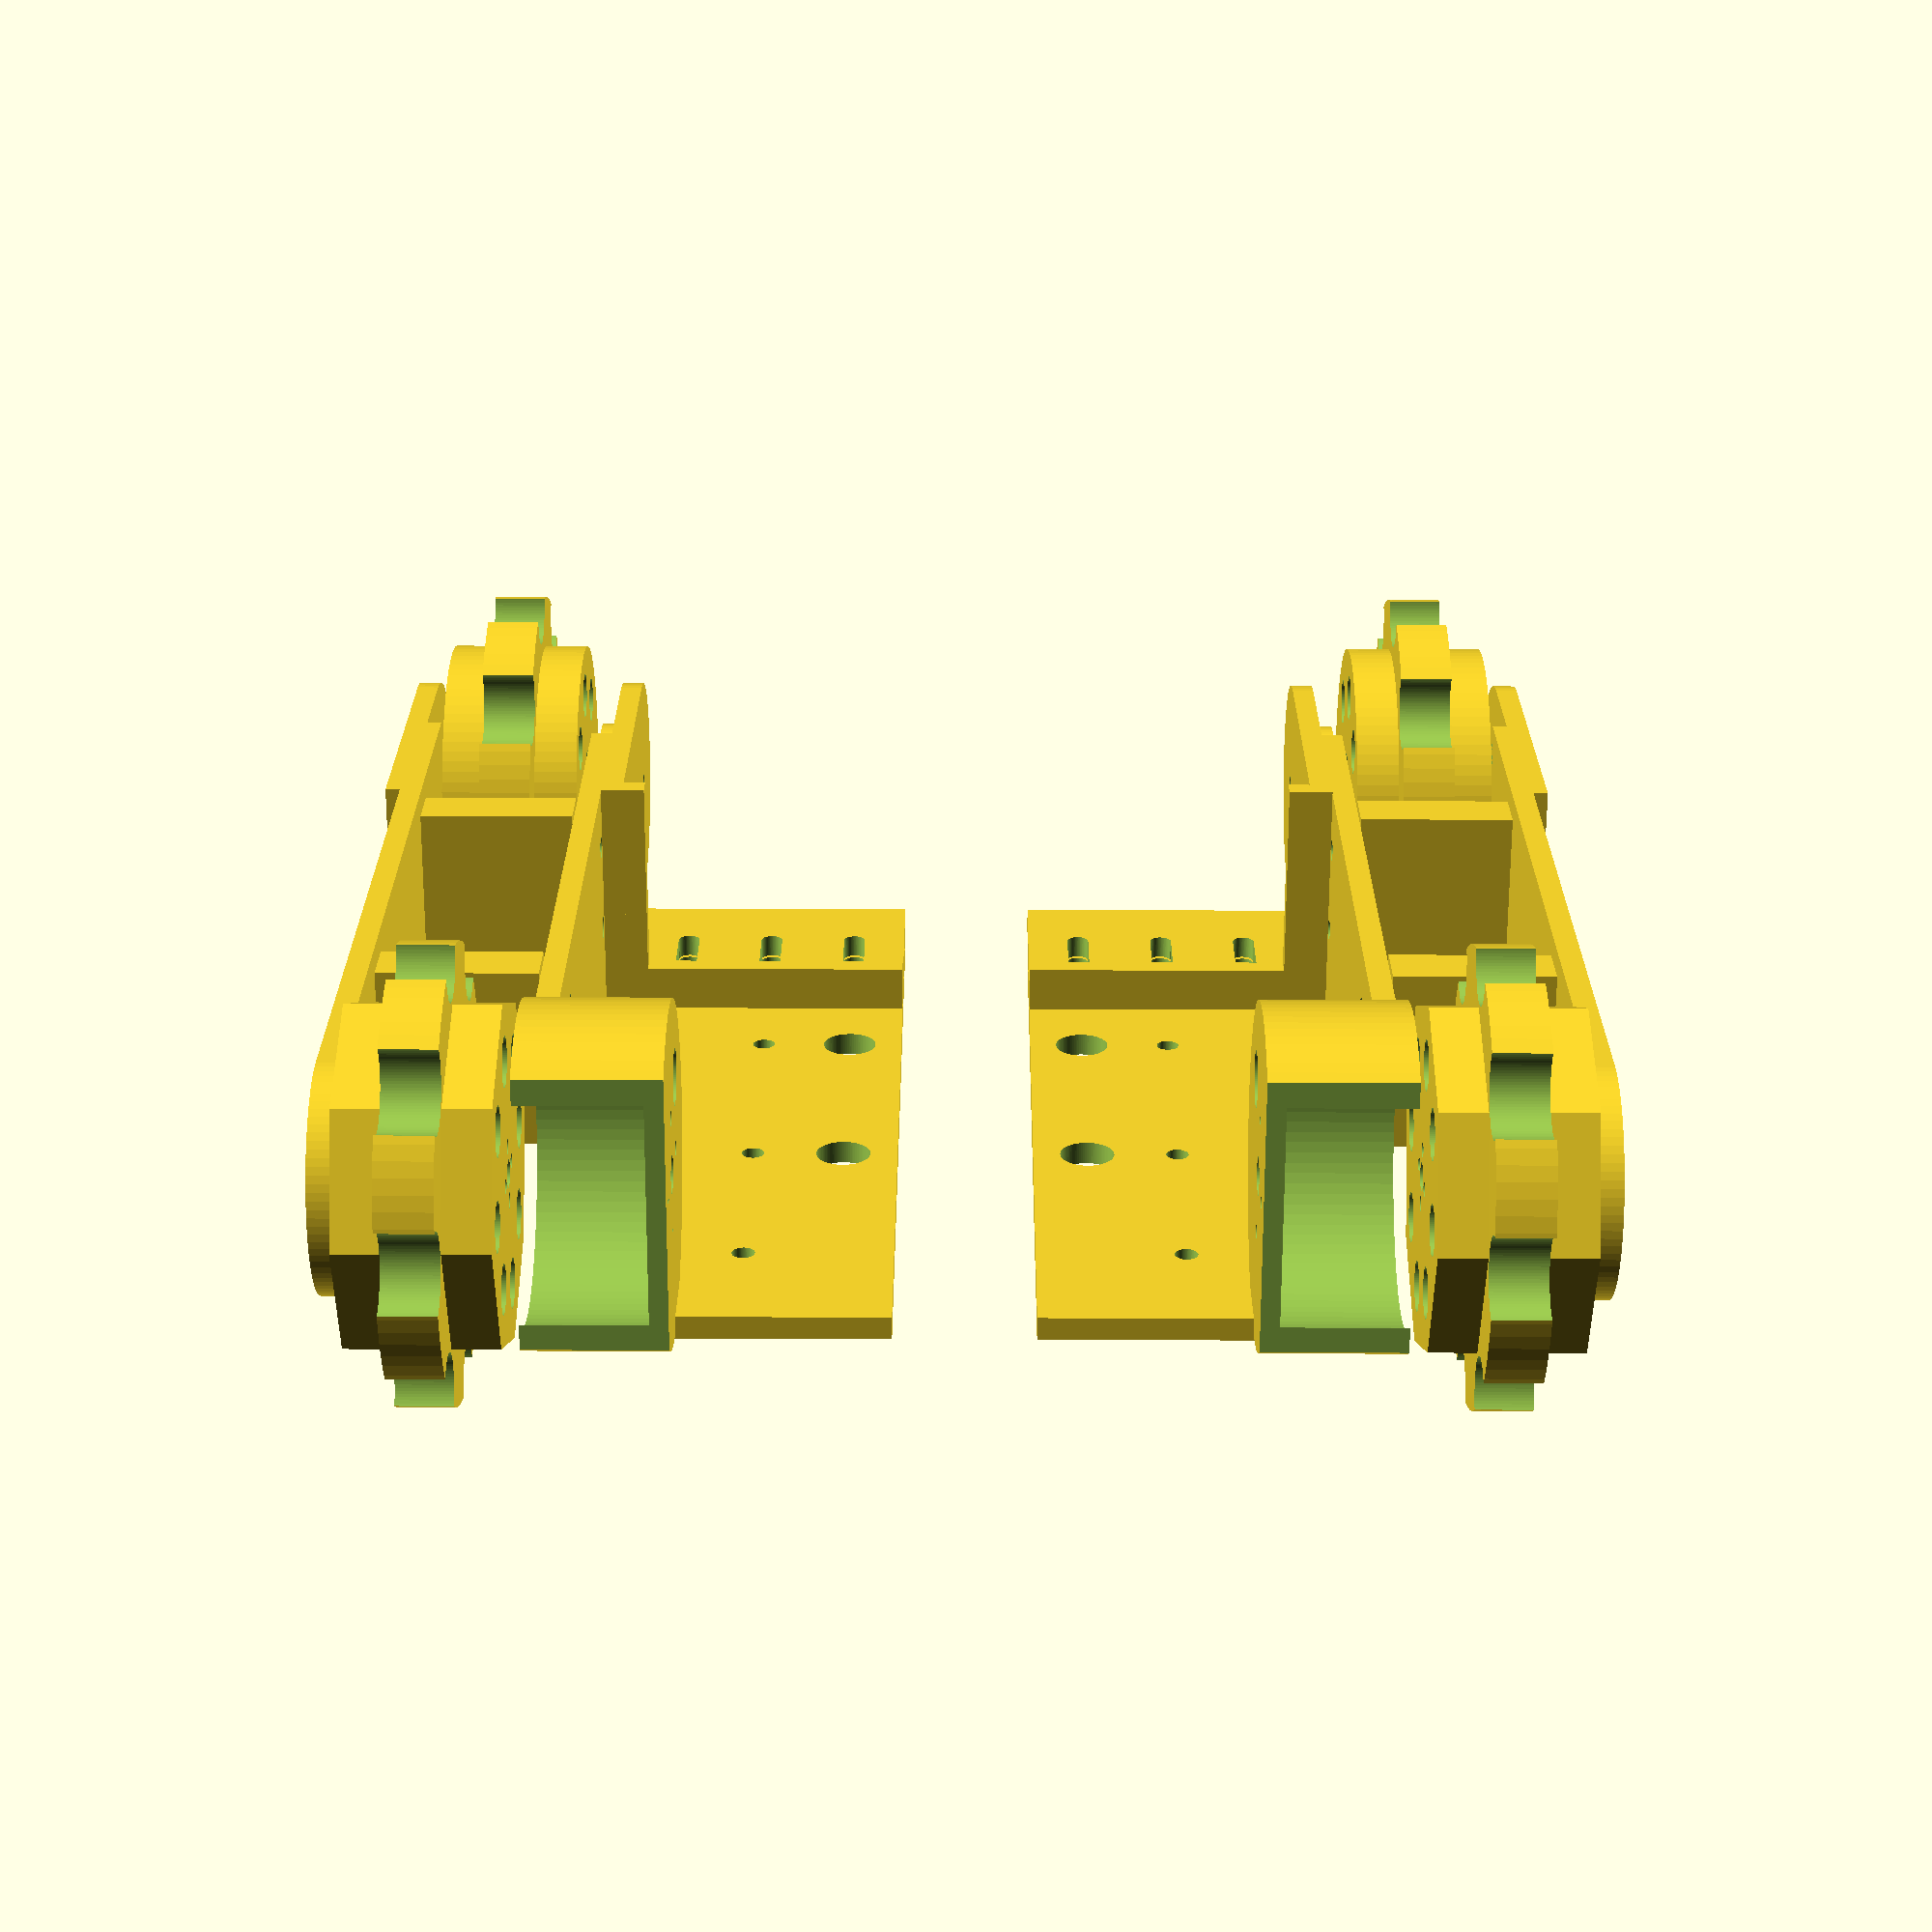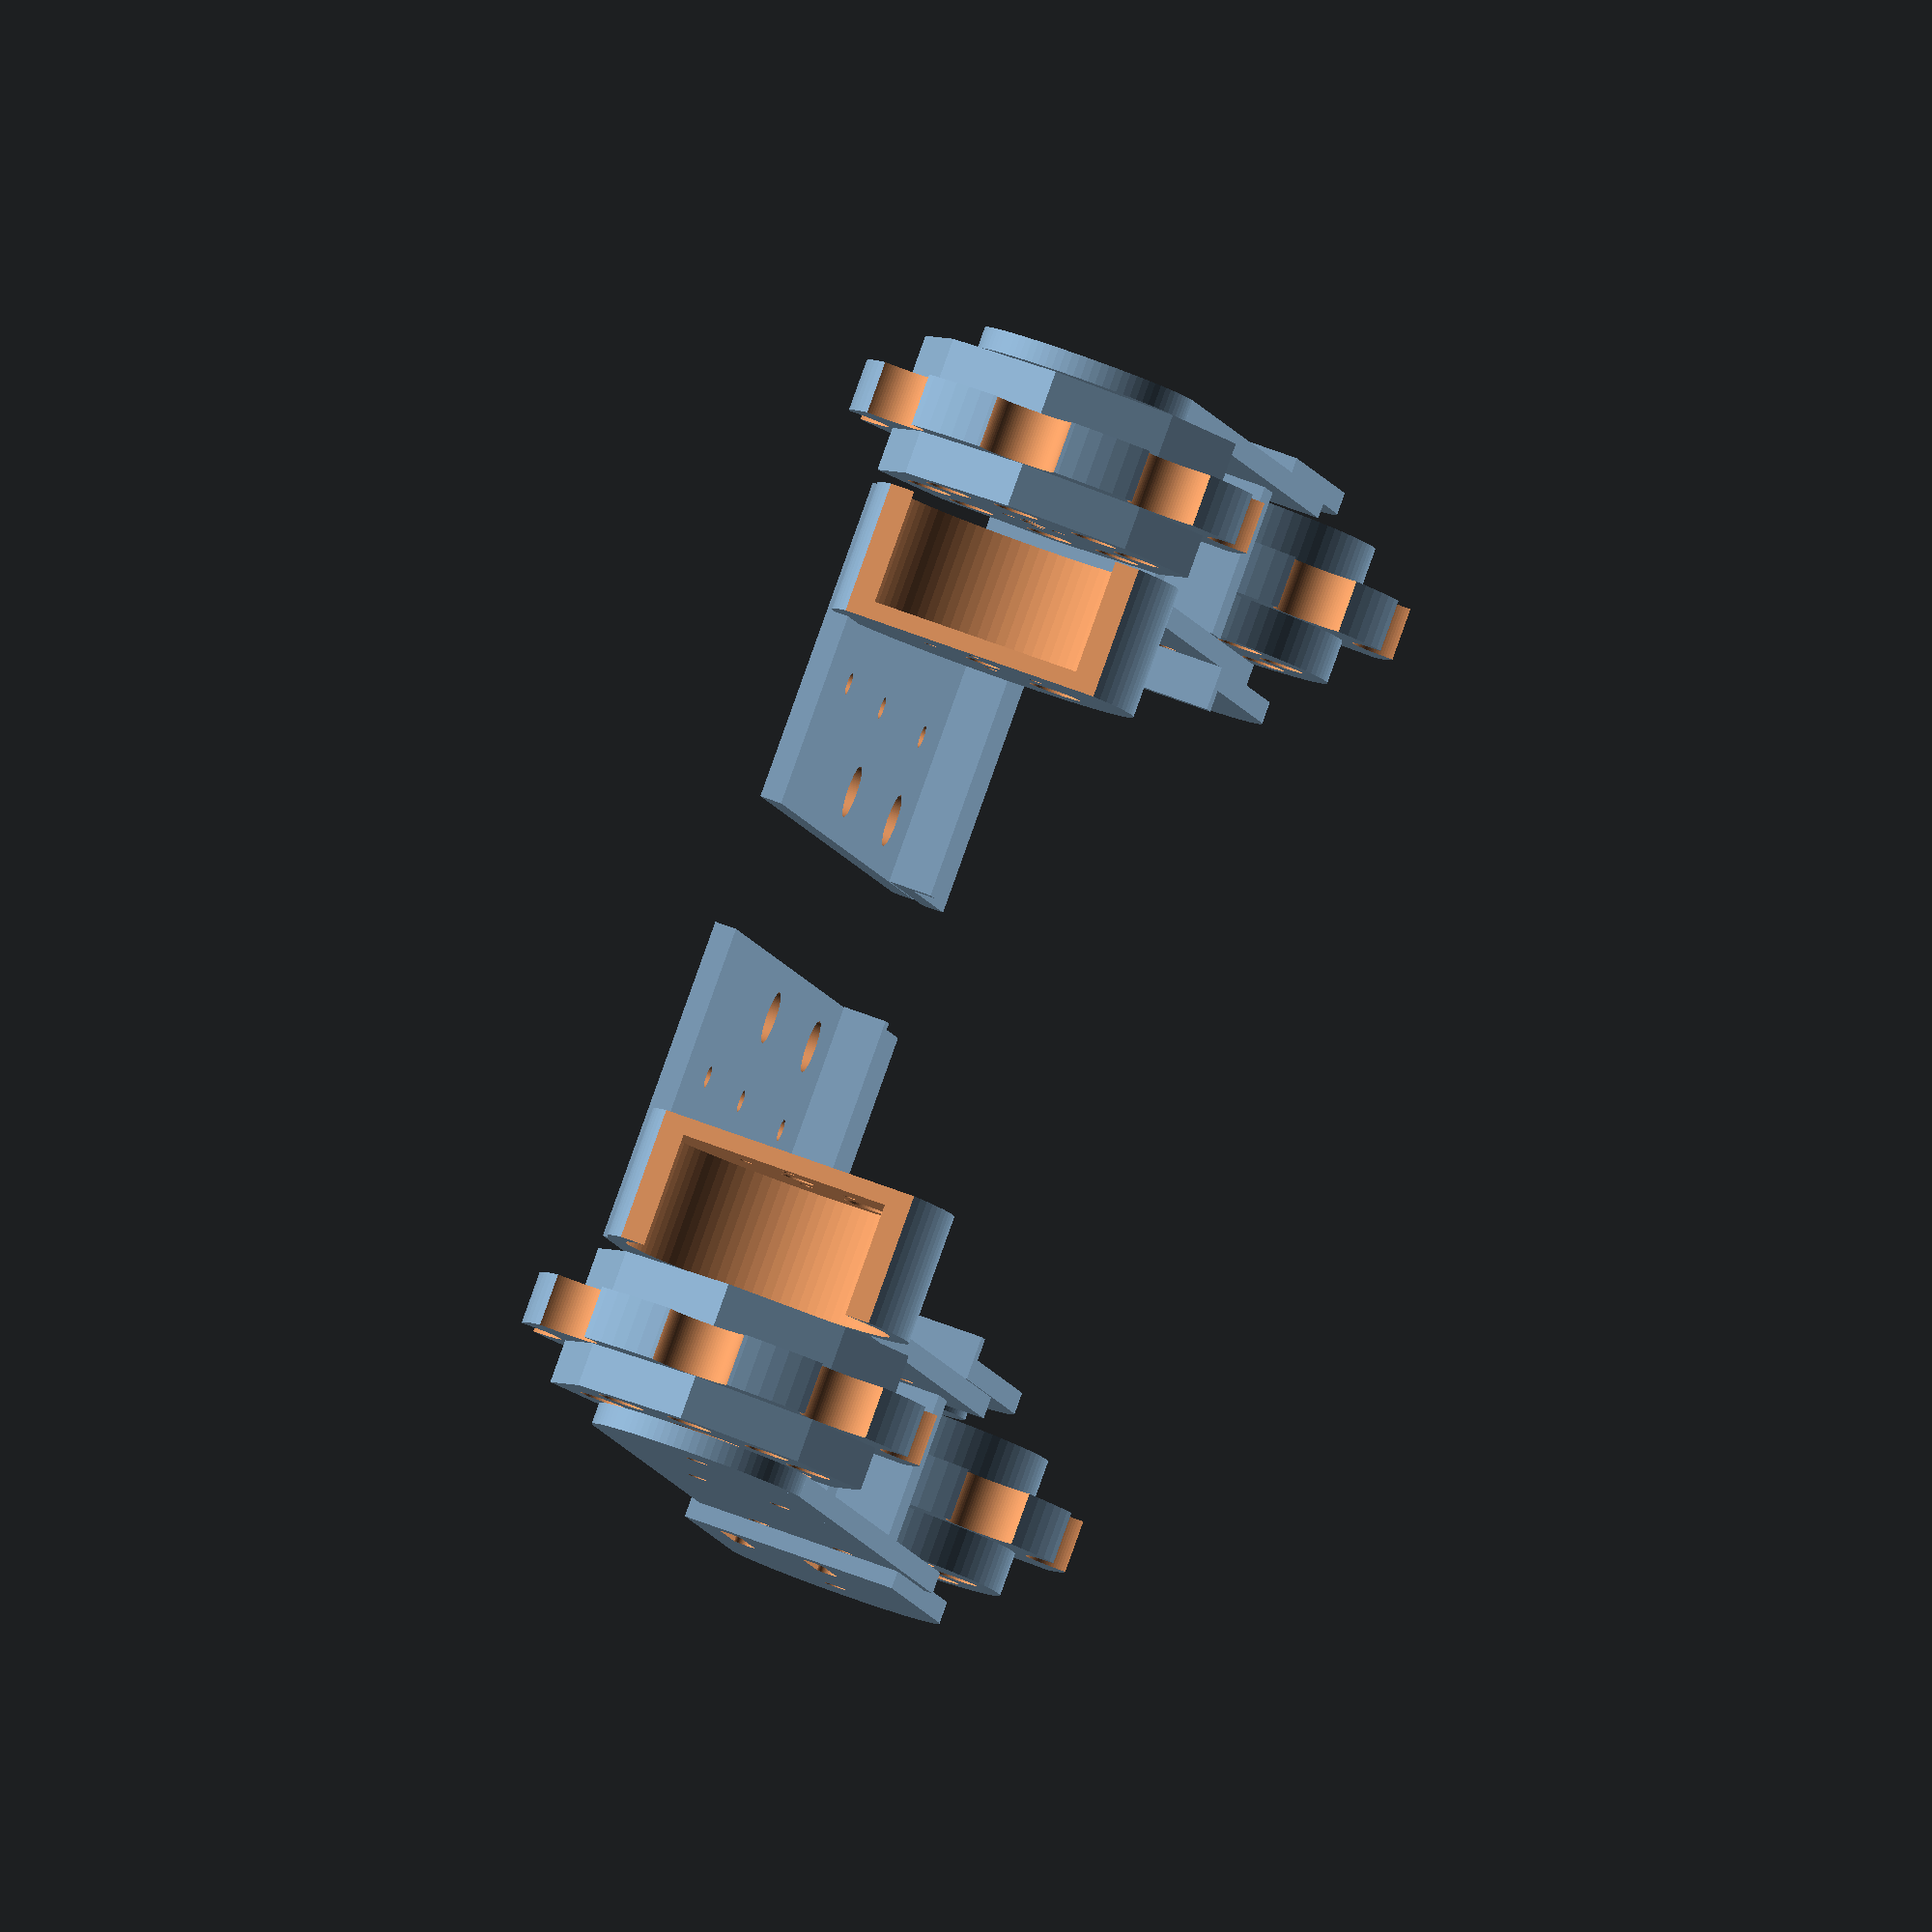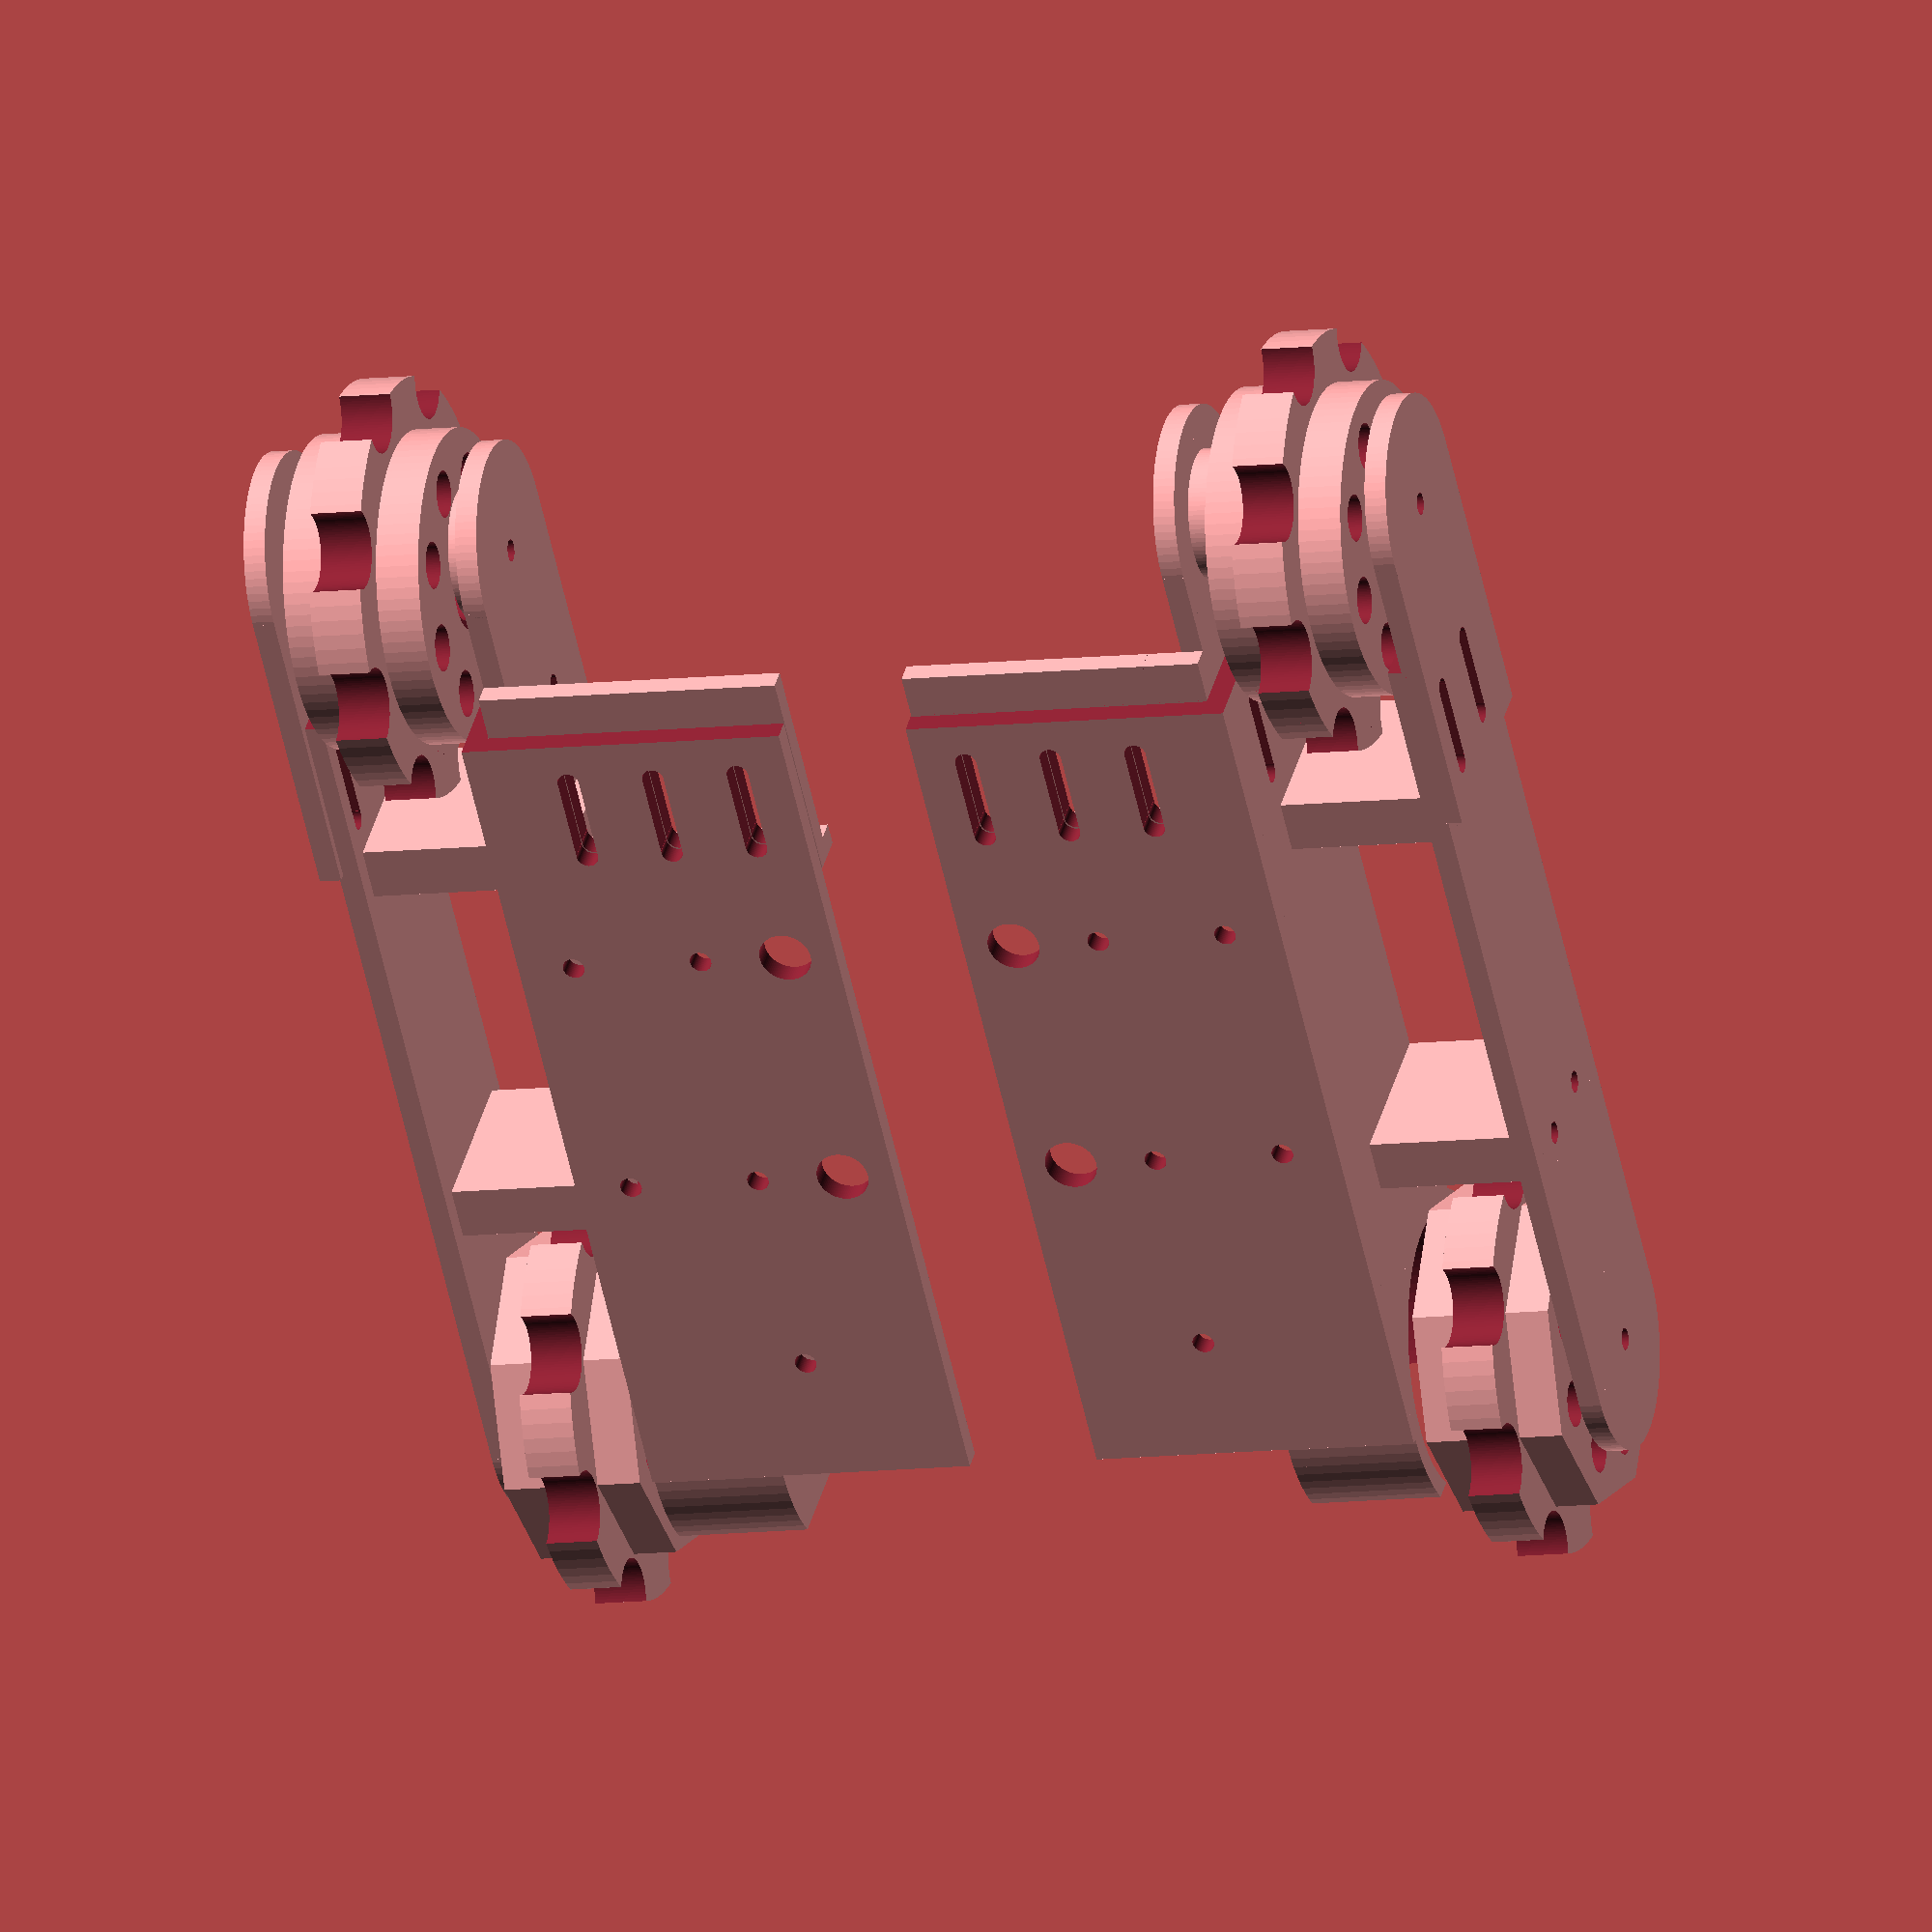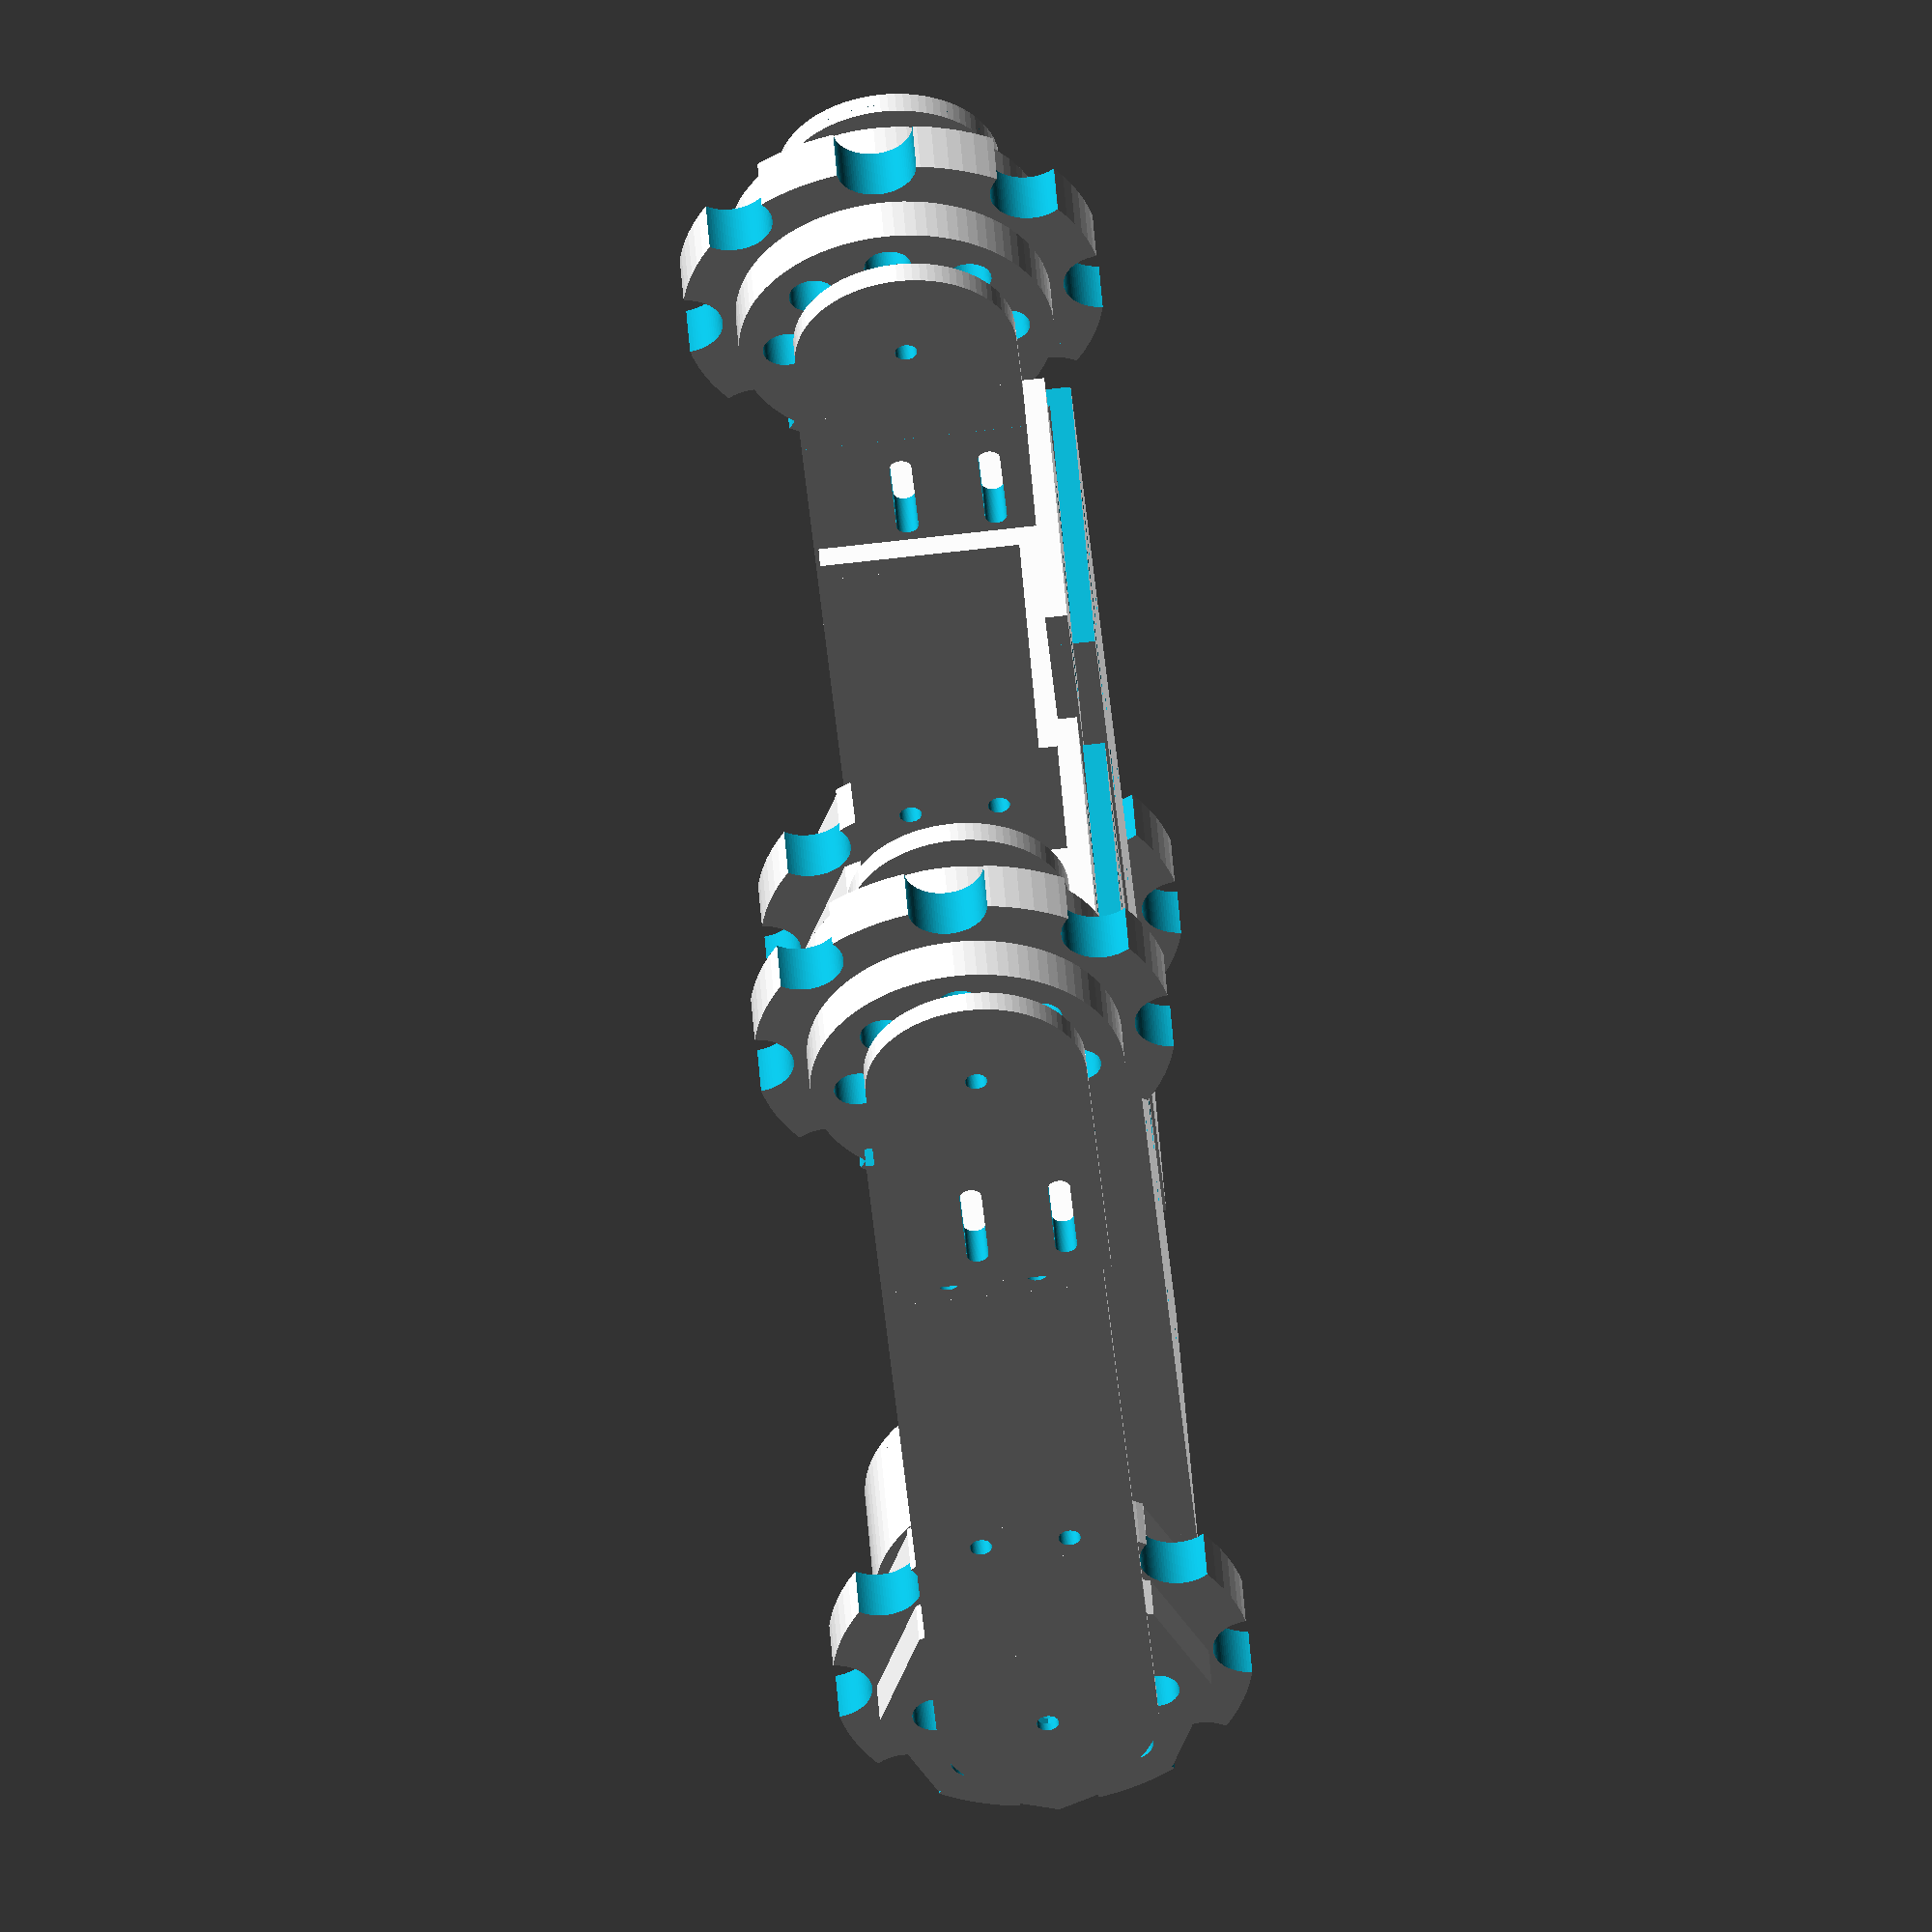
<openscad>
height = 12;
radius = 95 / 2;
notchDiameter = 18;

bearingBore=6;
bearingSeat=7;
bearingFlange=1;
bearingOd=16;
bearingFlangeHeight=20;

steps=8;

motorSteps=4;
motorRadius=6;
motorMountBore=3.2;

innerRadius=71 / 2;
weightHoleDiameter = innerRadius * 0.3;
shoulderWidth=10;

module cogDrivePart1() {
    difference() {
        union(){
            translate([0,0,shoulderWidth]) cylinder(r=radius, h=height, $fn=90);
            translate([0,0,height]) cylinder(r=innerRadius+2, h=height+shoulderWidth, $fn=8);
        }
        union(){
            translate([0,0,height-3]) cylinder(r=innerRadius-5, h=10, $fn=8);
            
            translate([0,0,-1]) cylinder(d=bearingBore, h=height*3, $fn=90);
            
            // Teeth
            for(i=[0:steps-1]){
                x=(radius) * sin((360/steps) * i);
                y=(radius) * cos((360/steps) * i);
                translate([x, y, shoulderWidth-1]) cylinder(d=notchDiameter, h=height+2, $fn=90);
            }
            
            // Motor mount holes
            for(j=[0:motorSteps-1]){
                x=(motorRadius) * sin((360/motorSteps) * j);
                y=(motorRadius) * cos((360/motorSteps) * j);
                translate([x, y, -1]) cylinder(d=motorMountBore, h=height*3, $fn=90);
                translate([x, y, -1]) cylinder(d=motorMountBore+3, h=height+12, $fn=90);
            }
            
            // weight reducing holes
            weightHoles=8;
            for(j=[0:weightHoles-1]){
                x=(innerRadius * 0.65) * sin((360/weightHoles) * j);
                y=(innerRadius * 0.65) * cos((360/weightHoles) * j);
                translate([x, y, -1]) cylinder(d=weightHoleDiameter, h=height*3, $fn=90);
            }
            
        }
    }
}

module cogDrivePart2() {
    translate([0,0,-30])
    difference() {
        union(){
            translate([0,0,18-shoulderWidth]) cylinder(r=innerRadius-5, h=10, $fn=8);
            translate([0,0,0]) cylinder(r=innerRadius+2, h=shoulderWidth, $fn=8);
        }
        union(){
            translate([0,0,-1]) cylinder(d=bearingOd, h=2+bearingSeat, $fn=90);
            translate([0,0,-1]) cylinder(d=bearingBore, h=2+height+20, $fn=90);
            translate([0,0,-1]) cylinder(d=bearingFlangeHeight, h=1+bearingFlange, $fn=90);
            
            translate([0,0,14])  cylinder(d=25, h=5, $fn=90);
            
            // weight reducing holes
            weightHoles=8;
            for(j=[0:weightHoles-1]){
                x=(innerRadius * 0.65) * sin((360/weightHoles) * j);
                y=(innerRadius * 0.65) * cos((360/weightHoles) * j);
                translate([x, y, -1]) cylinder(d=weightHoleDiameter, h=height*3, $fn=90);
            }
        }
    }
}

module driveCog() {
    cogDrivePart1();
    cogDrivePart2();
}

module oldDriveCog() {
    difference() {
        union(){
            translate([0,0,shoulderWidth]) cylinder(r=radius, h=height, $fn=90);
//            translate([0,0,0]) cylinder(r=innerRadius, h=height+(shoulderWidth*2), $fn=90);
            translate([0,0,0]) cylinder(r=innerRadius+2, h=height+(shoulderWidth*2), $fn=8);
        }
        union(){
            translate([0,0,-1]) cylinder(d=bearingOd, h=2+bearingSeat, $fn=90);
            translate([0,0,-1]) cylinder(d=bearingBore, h=2+height+20, $fn=90);
            translate([0,0,-1]) cylinder(d=bearingFlangeHeight, h=1+bearingFlange, $fn=90);
            
            // Teeth
            for(i=[0:steps-1]){
                x=(radius) * sin((360/steps) * i);
                y=(radius) * cos((360/steps) * i);
                translate([x, y, shoulderWidth-1]) cylinder(d=notchDiameter, h=height+2, $fn=90);
            }
            
            // Motor mount holes
            for(j=[0:motorSteps-1]){
                x=(motorRadius) * sin((360/motorSteps) * j);
                y=(motorRadius) * cos((360/motorSteps) * j);
                translate([x, y, -1]) cylinder(d=motorMountBore, h=height+22, $fn=90);
                translate([x, y, 12-height]) cylinder(d=motorMountBore+2.5, h=height+12, $fn=90);
            }
            
            // weight reducing holes
            weightHoles=8;
            for(j=[0:weightHoles-1]){
                x=(innerRadius * 0.7) * sin((360/weightHoles) * j);
                y=(innerRadius * 0.7) * cos((360/weightHoles) * j);
                translate([x, y, -1]) cylinder(d=weightHoleDiameter, h=height+22, $fn=90);
            }
        }
    }
}



module cogPart1() {
    difference(){
        union(){
            translate([0,0,shoulderWidth]) cylinder(r=radius, h=height, $fn=90);
            translate([0,0,shoulderWidth]) rotate([0,0,0]) cylinder(r=innerRadius, h=height+shoulderWidth, $fn=90);
            
        }
        union(){
            translate([0,0,-1]) cylinder(d=bearingBore, h=2+height+20, $fn=90);
            translate([0,0,height-3]) cylinder(r=innerRadius-5, h=10, $fn=8);
            
            translate([0,0,shoulderWidth+height+2]) cylinder(d=bearingBore, h=2+height+20, $fn=90);
            translate([0,0,shoulderWidth+height+2]) cylinder(d=bearingOd, h=2+bearingSeat, $fn=90);
            translate([0,0,shoulderWidth+height+8.1]) cylinder(d=bearingFlangeHeight, h=1+bearingFlange, $fn=90);
            
            // Teeth
            for(i=[0:steps-1]){
                x=(radius) * sin((360/steps) * i);
                y=(radius) * cos((360/steps) * i);
                translate([x, y, shoulderWidth-1]) cylinder(d=notchDiameter, h=height+2, $fn=90);
            }
            
            // weight reducing holes
            weightHoles=8;
            for(j=[0:weightHoles-1]){
                x=(innerRadius * 0.65) * sin((360/weightHoles) * j);
                y=(innerRadius * 0.65) * cos((360/weightHoles) * j);
                translate([x, y, -1]) cylinder(d=weightHoleDiameter, h=height+22, $fn=90);
            }
        }
    }
}

module cogPart2() {
    translate([0,0,-30])
    difference(){
        union(){
            translate([0,0,18-shoulderWidth]) cylinder(r=innerRadius-5, h=10, $fn=8);
            translate([0,0,0]) rotate([0,0,0]) cylinder(r=innerRadius, h=shoulderWidth, $fn=90);
        }
        union(){
            translate([0,0,-1]) cylinder(d=bearingBore, h=2+height+20, $fn=90);
            // weight reducing holes
            weightHoles=8;
            for(j=[0:weightHoles-1]){
                x=(innerRadius * 0.65) * sin((360/weightHoles) * j);
                y=(innerRadius * 0.65) * cos((360/weightHoles) * j);
                translate([x, y, -1]) cylinder(d=weightHoleDiameter, h=height+22, $fn=90);
            }
            translate([0,0,-1]) cylinder(d=bearingOd, h=2+bearingSeat, $fn=90);
            translate([0,0,-1]) cylinder(d=bearingFlangeHeight, h=2+bearingFlange, $fn=90);
        }
    }
}

module cog() {
    cogPart1();
    cogPart2();
}

module oldCog() {
    difference() {
        union(){
            translate([0,0,shoulderWidth]) cylinder(r=radius, h=height, $fn=90);
            translate([0,0,0]) rotate([0,0,0]) cylinder(r=innerRadius, h=height+(shoulderWidth*2), $fn=90);
        }
        union(){
            translate([0,0,-1]) cylinder(d=bearingBore, h=2+height+20, $fn=90);
            
            translate([0,0,-1]) cylinder(d=bearingOd, h=2+bearingSeat, $fn=90);
            translate([0,0,-1]) cylinder(d=bearingFlangeHeight, h=1+bearingFlange, $fn=90);
            
            translate([0,0,height+(shoulderWidth*2)-bearingSeat-1]) cylinder(d=bearingOd, h=2+bearingSeat, $fn=90);
            translate([0,0,height+(shoulderWidth*2)-1]) cylinder(d=bearingFlangeHeight, h=2+bearingFlange, $fn=90);
            
            // Teeth
            for(i=[0:steps-1]){
                x=(radius) * sin((360/steps) * i);
                y=(radius) * cos((360/steps) * i);
                translate([x, y, shoulderWidth-1]) cylinder(d=notchDiameter, h=height+2, $fn=90);
            }
           
            
            // weight reducing holes
            weightHoles=8;
            for(j=[0:weightHoles-1]){
                x=(innerRadius * 0.7) * sin((360/weightHoles) * j);
                y=(innerRadius * 0.7) * cos((360/weightHoles) * j);
                translate([x, y, -1]) cylinder(d=weightHoleDiameter, h=height+22, $fn=90);
            }
        }
    }
}


module bearing(p) {
    difference(){
        union(){
            translate([0,0,p]) color([1,0,0]) cylinder(d=bearingOd, h=bearingSeat+bearingFlange, $fn=90);
            translate([0,0,p]) color([1,0,0]) cylinder(d=bearingFlangeHeight, h=bearingFlange, $fn=90);
        }
        union(){
            translate([0,0,p-1]) cylinder(d=bearingBore, h=100, $fn=90);
        }
    }
}

plateLength=220;

module wheelPlate() {
    offset=-6;
    width=40;
    plateWidth=50;
    difference(){
        union(){
            translate([0,0,offset]) cylinder(d=plateWidth, h=5, $fn=90);
            translate([0,-plateWidth/2,offset]) cube([plateLength, plateWidth, 5]);
            translate([0,0,offset]) cylinder(d=width,h=5, $fn=90);
            
            translate([plateLength,0,offset]) cylinder(d=plateWidth,h=5, $fn=90);
            
            translate([radius+10,-(width/2), offset]) cube([12, width, 40]);
            translate([plateLength-radius-10-12,-(width/2), offset]) cube([12, width, 40]);
            
        }
        union(){
            translate([0,0,offset-1]) cylinder(d=5,h=7, $fn=90);
            translate([plateLength,0,offset-1]) cylinder(d=5,h=7, $fn=90);
            
            translate([radius+10+6,-10, offset-1]) cylinder(d=5, h=50, $fn=90); 
            translate([radius+10+6,10, offset-1]) cylinder(d=5, h=50, $fn=90);
            
            translate([plateLength-radius-10+6-12,-10, offset-1]) cylinder(d=5, h=50, $fn=90); 
            translate([plateLength-radius-10+6-12,10, offset-1]) cylinder(d=5, h=50, $fn=90);
            
            fixingHoles();
            
            translate([plateLength-20,-width/2-30,offset-1]) cube([width*2,180,width+20]);
            translate([0,0,offset+2]) cylinder(d=9, h=4.1, $fn=6);
        }
    }
}

module mockPlate(){
    offset=35;
    width=75;
    actualWidth=60;
    motorRadius=25/2;
    difference(){
        union(){
            translate([plateLength,-7.5,offset]) cylinder(d=actualWidth, h=5, $fn=90);
            translate([0,-width/2,offset]) cube([plateLength, actualWidth, 5]);
            translate([0,-width/2,offset]) cube([plateLength, 5, width]);
            
//            translate([0,0,offset]) cylinder(d=width,h=5, $fn=90);
            translate([0,0,offset]) cylinder(d=72, h=27.3, $fn=90);
            translate([0,0,offset+27.3]) cylinder(d=72, h=3, $fn=90);
            
            // Motor mount holes
            for(j=[0:motorSteps-1]){
                x=(motorRadius) * sin((360/motorSteps) * j);
                y=(motorRadius) * cos((360/motorSteps) * j);
                translate([x, y, offset]) cylinder(d=motorMountBore+3, h=height, $fn=90);
            }
            
        }
        union(){
            translate([0,0,offset-1]) cylinder(d=5,h=7, $fn=90);
            translate([plateLength,0,offset-1]) cylinder(d=5, h=7, $fn=90);
            
            translate([radius+10+6,-10, offset-1]) cylinder(d=5, h=50, $fn=90); 
            translate([radius+10+6,10, offset-1]) cylinder(d=5, h=50, $fn=90);
            
            translate([plateLength-radius-10+6-12,-10, offset-1]) cylinder(d=5, h=50, $fn=90); 
            translate([plateLength-radius-10+6-12,10, offset-1]) cylinder(d=5, h=50, $fn=90);
            motor();
            
            translate([0,0,offset-1]) cylinder(d=8,h=70, $fn=90);
            
            translate([15,15,offset-1]) cylinder(d=12,h=70, $fn=90);
            
            
            // Motor mount holes
            for(j=[0:motorSteps-1]){
                x=(motorRadius) * sin((360/motorSteps) * j);
                y=(motorRadius) * cos((360/motorSteps) * j);
                translate([x, y, offset-1]) cylinder(d=motorMountBore, h=height+22, $fn=90);
            }
            
            translate([-80,-30,offset-1]) cube([60,60,60]);
            
            // chop the end off to make it fit on the printer plate
            translate([plateLength-20,-width/2-3,offset-1]) cube([width,180,width+2]);
            
            fixingHoles();
        }
    }
}

module motor(){
    offset=34;
    motorDiameter=59;    
    translate([0,0,offset]) cylinder(d=motorDiameter+4, h=27.3, $fn=90);
    translate([0,0,offset+20]) cylinder(d=27, h=7.3, $fn=90);
}

module fixingHoles() {
    length = 190;
    width = 120;
    layerHeight = 120;
    offset=35;
    translate([15,0,73]) rotate([90, 0, 0]) union(){
        // Side holes
        translate([(length/2)-80, 5, -1]) cylinder(d=5, h=layerHeight, $fn=90);
        
        translate([(length/2)+80, 5, -1]) cylinder(d=5, h=layerHeight, $fn=90);        
        translate([(length/2)+80, 25, -1]) cylinder(d=5, h=layerHeight, $fn=90);
        translate([(length/2)+80, -15, -1]) cylinder(d=5, h=layerHeight, $fn=90);
        translate([(length/2)+60, 5, -1]) cylinder(d=5, h=layerHeight, $fn=90);        
        translate([(length/2)+60, 25, -1]) cylinder(d=5, h=layerHeight, $fn=90);
        translate([(length/2)+60, -15, -1]) cylinder(d=5, h=layerHeight, $fn=90);
        
        
        translate([155.5, 2.5, offset-10]) cube([20,5,20]);
        translate([155.5, 22.5, offset-10]) cube([20,5,20]);
        translate([155.5, -17.5, offset-10]) cube([20,5,20]);
        
        translate([(length/2)+60, 15, offset-17.5]) rotate([90,0,0]) cylinder(d=5, h=200, $fn=90);
        translate([155.5, -17.5, offset-20]) rotate([90,0,0]) cube([20,5,300]);
        translate([(length/2)+80, 15, offset-17.5]) rotate([90,0,0]) cylinder(d=5, h=200, $fn=90);
        
        translate([(length/2)+60, 15, offset-37.5]) rotate([90,0,0]) cylinder(d=5, h=200, $fn=90);
        translate([155.5, -17.5, offset-40]) rotate([90,0,0]) cube([20,5,300]);
        translate([(length/2)+80, 15, offset-37.5]) rotate([90,0,0]) cylinder(d=5, h=200, $fn=90);

        
        translate([(length/2)+30, 5, -1]) cylinder(d=5, h=layerHeight, $fn=90);
        translate([(length/2)-30, 5, -1]) cylinder(d=5, h=layerHeight, $fn=90);
        
        translate([(length/2)+30, -25, -1]) cylinder(d=5, h=layerHeight, $fn=90);
        translate([(length/2)-30, -25, -1]) cylinder(d=5, h=layerHeight, $fn=90);
        
        translate([(length/2)+30, 25, -1]) cylinder(d=12, h=layerHeight, $fn=90);
        translate([(length/2)-30, 25, -1]) cylinder(d=12, h=layerHeight, $fn=90);
        
        
    }
}

module nose() {
    width=50;
    length=70;
    difference() {
        union(){
            translate([160,-(width/2)-2,-10]) cube([length,width,5]);
            translate([195+(length/2),-2,-10]) cylinder(d=width, h=5, $fn=90);
        }
        union(){
            fixingHoles();
            translate([195+(length/2),-2,-11]) cylinder(d=5, h=7, $fn=90);
        }
    }
}

module nase() {
    width=50;
    length=70;
    difference() {
        union(){
            translate([160,-(width/2)-2,40]) cube([length,width,5]);
            translate([160,-(width/2)-7,40]) cube([width,width,5]);
            
            translate([160,-(width/2)-2,40]) rotate([90,0,0]) cube([width,length,5]);
            translate([160,-(width/2)-2,40]) rotate([90,0,90]) cube([5,length,5]);
            translate([160,-(width/2)-2,40]) rotate([90,0,90]) cube([width,10,5]);
            
            translate([195+(length/2),-2,40]) cylinder(d=width, h=5, $fn=90);
            translate([195+(length/2),-2,35]) cylinder(d=30, h=7, $fn=90);
        }
        union(){
            fixingHoles();
            translate([195+(length/2),-2,34]) cylinder(d=9, h=4.1, $fn=6);
            translate([195+(length/2),-2,-59]) cylinder(d=5, h=120, $fn=90);
        }
    }
}


//driveCog();
translate([plateLength,0,0]) oldCog();
oldDriveCog();
nose();
nase();



//translate([plateLength*0.75,-90,0]) cog();

wheelPlate();
mockPlate();

translate([0,0,250]) mirror([0,0, 1]) wheelPlate();
translate([0,0,250]) mirror([0,0,1]) mockPlate();
translate([0,0,250]) mirror([0,0,1]) oldDriveCog();
translate([0,0,250]) mirror([0,0,1]) translate([plateLength,0,0]) oldCog();
translate([0,0,250]) mirror([0,0,1]) nose();
translate([0,0,250]) mirror([0,0,1]) nase();


//motor();
//bearing(0);



</openscad>
<views>
elev=96.8 azim=240.4 roll=269.8 proj=p view=solid
elev=93.2 azim=260.9 roll=160.3 proj=o view=solid
elev=189.0 azim=133.4 roll=71.8 proj=o view=wireframe
elev=130.2 azim=85.4 roll=184.2 proj=o view=wireframe
</views>
